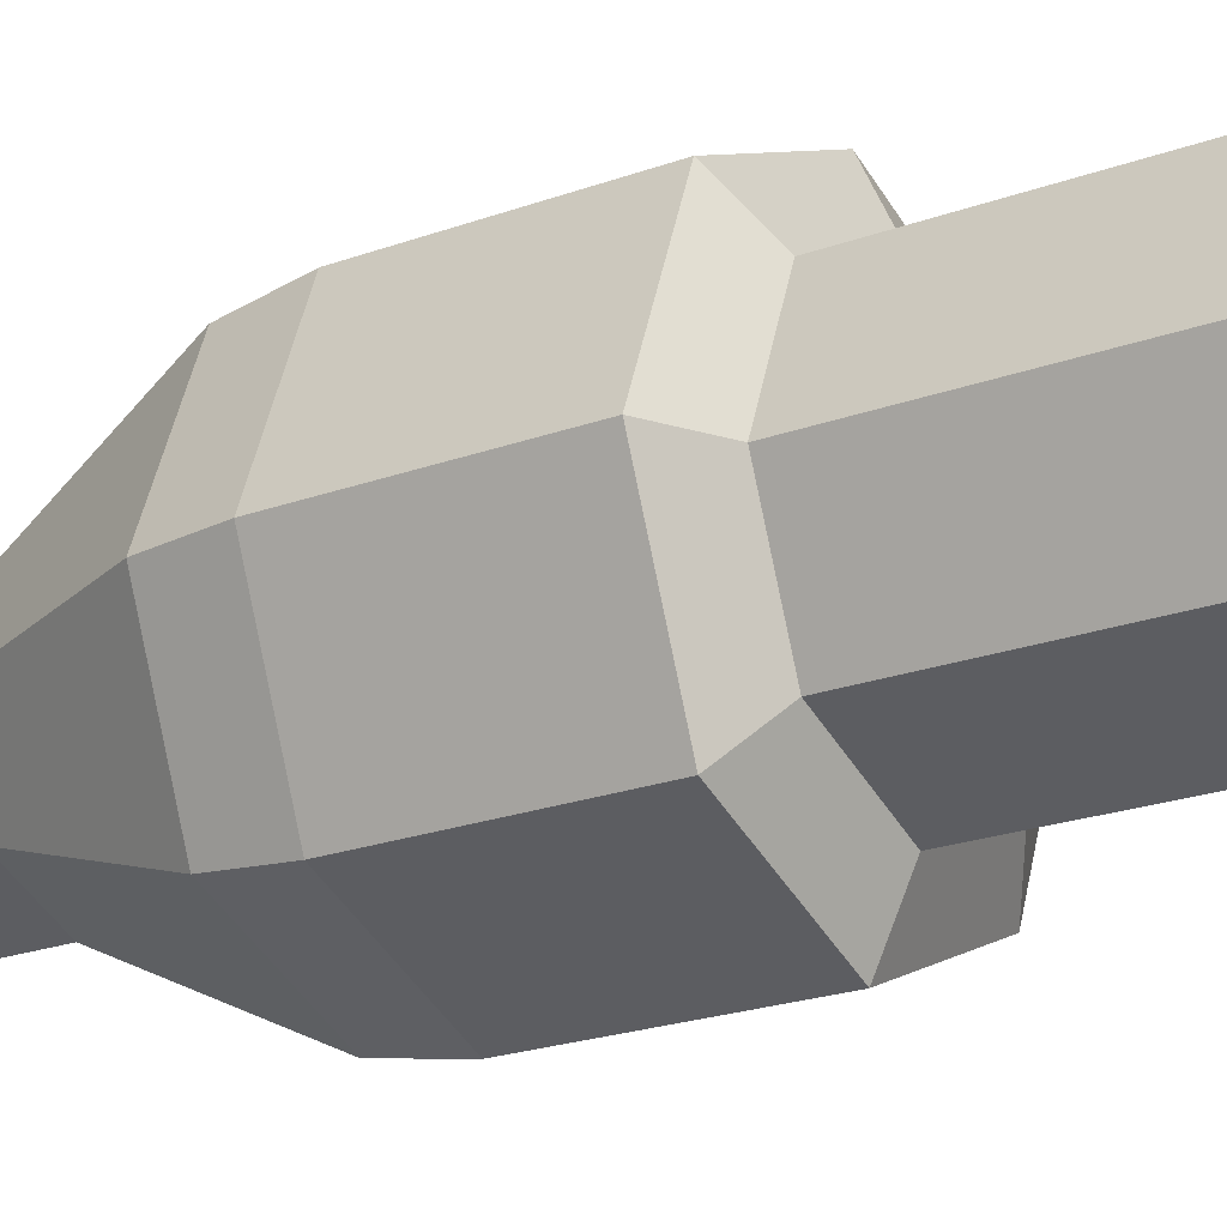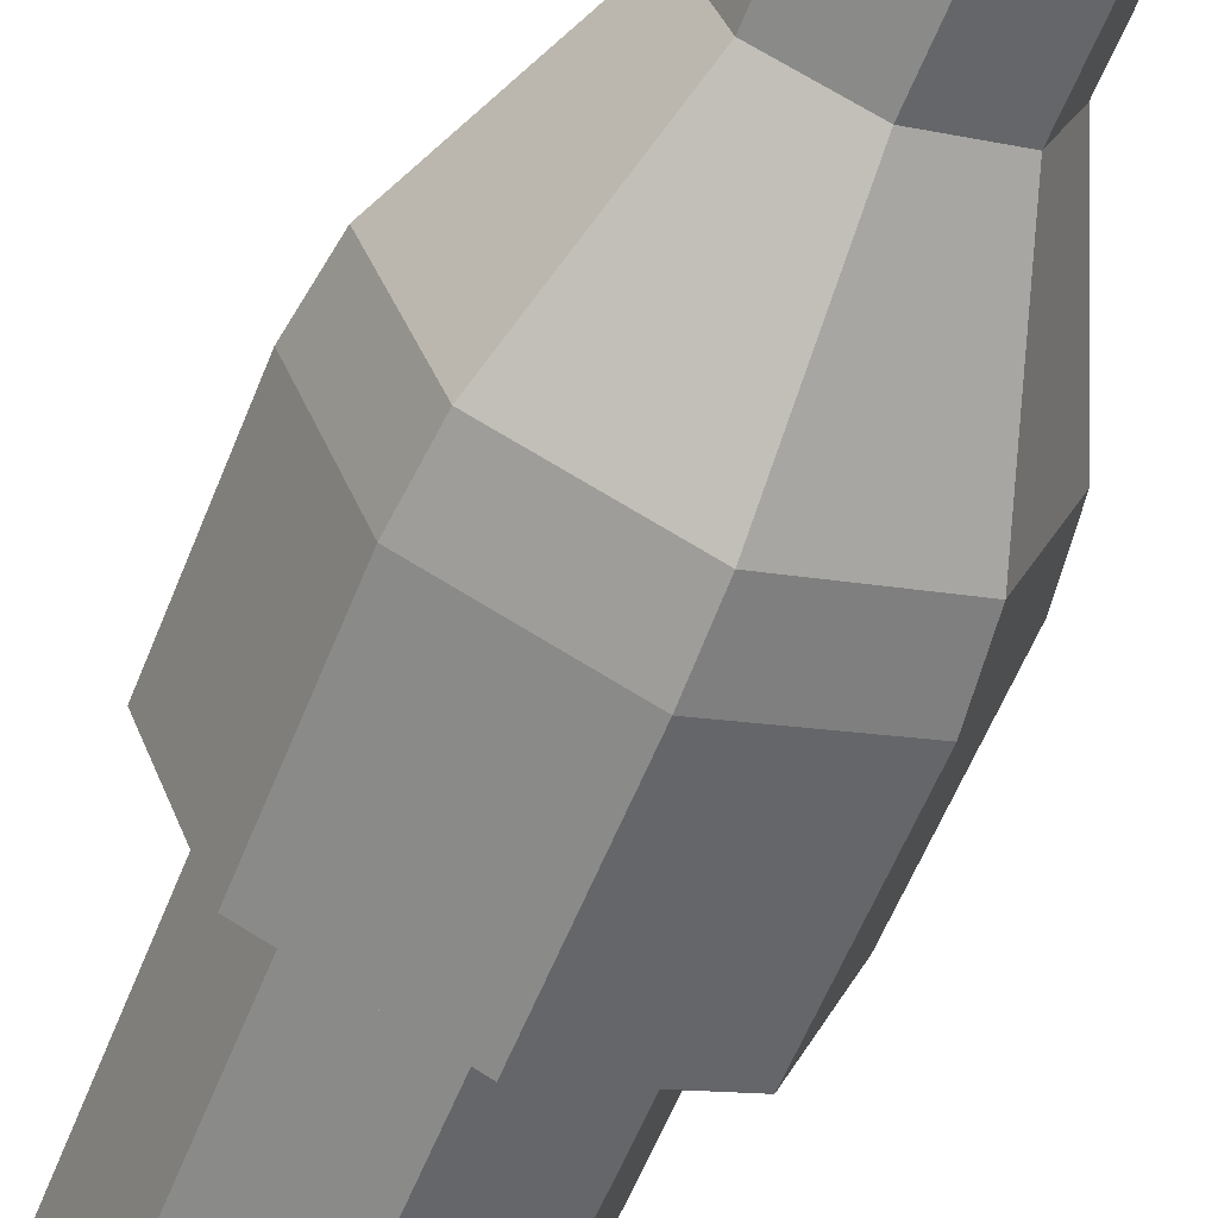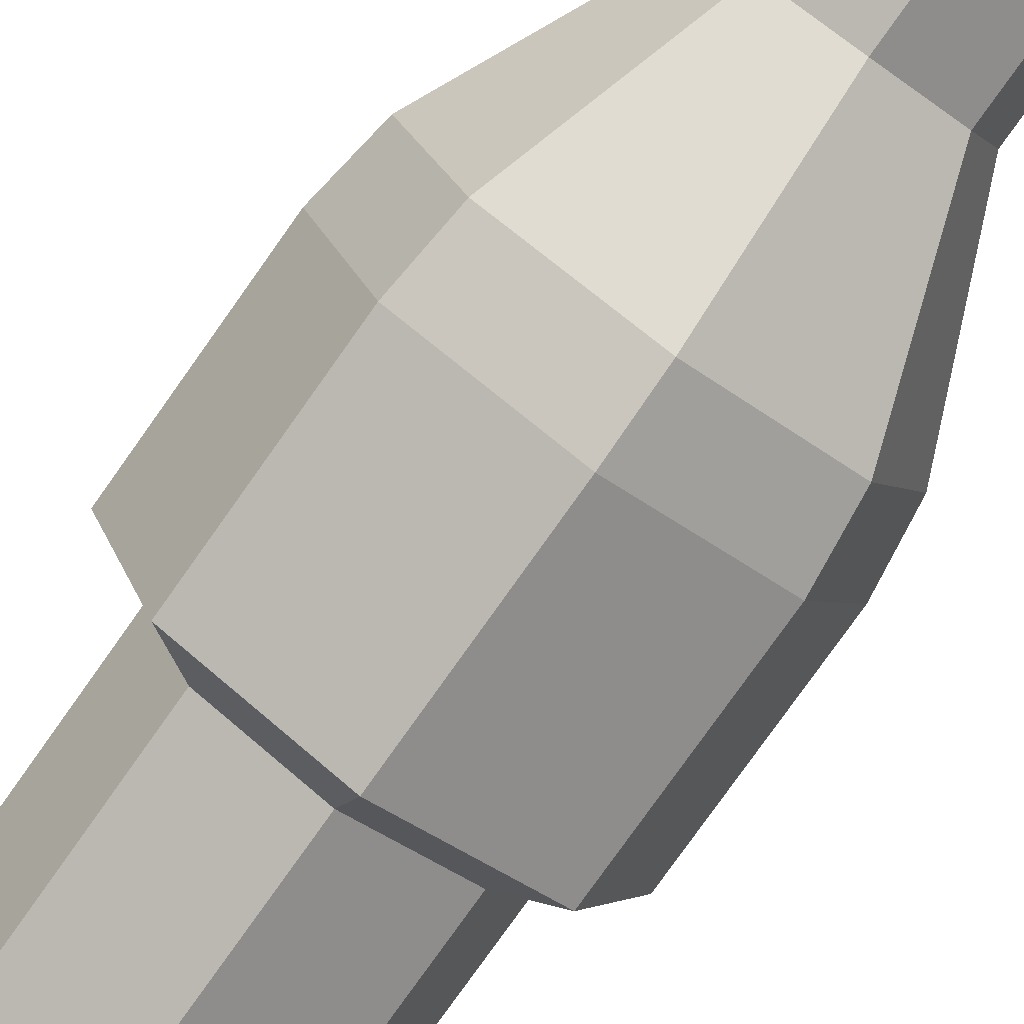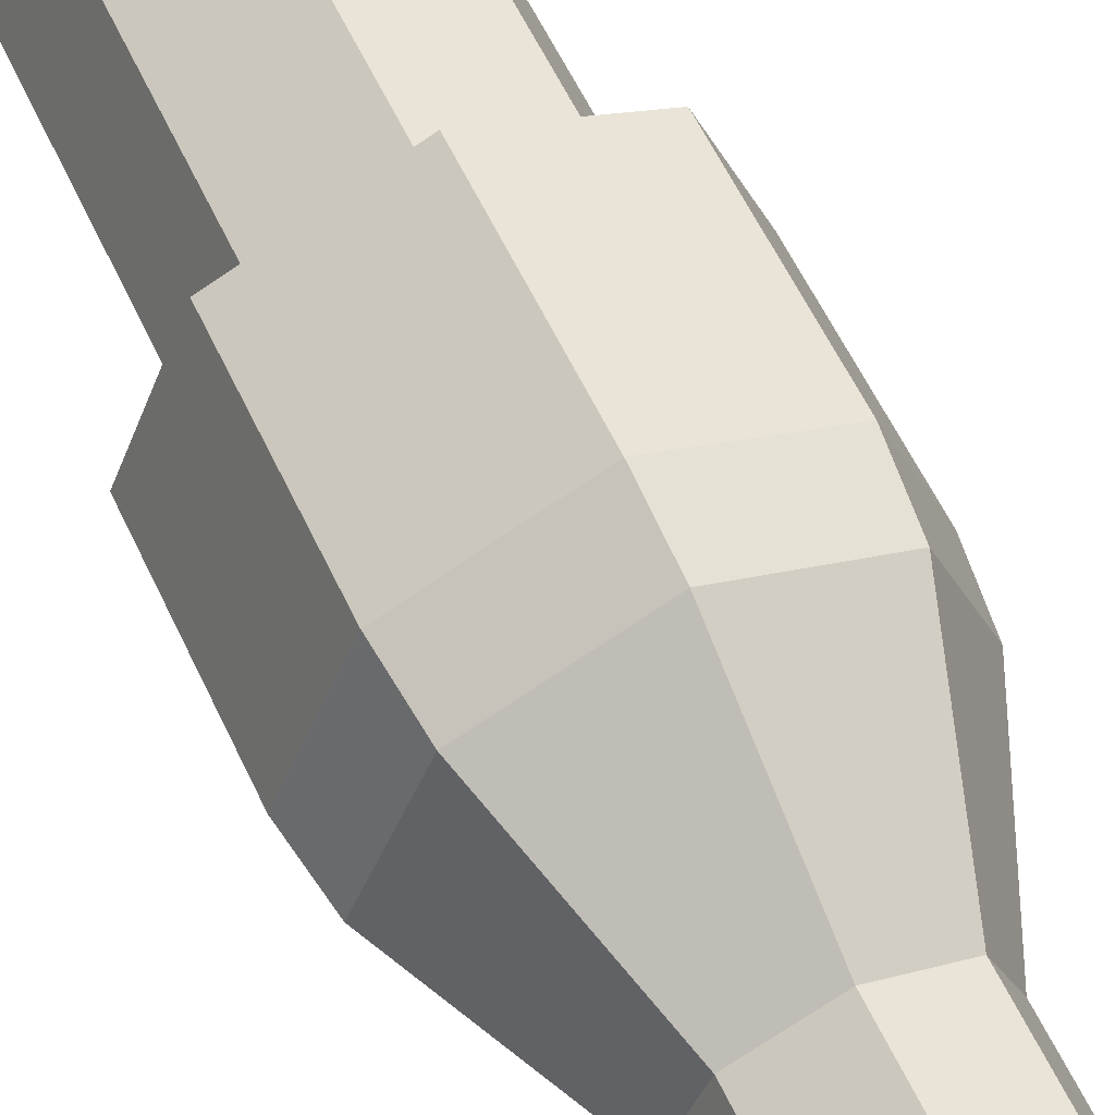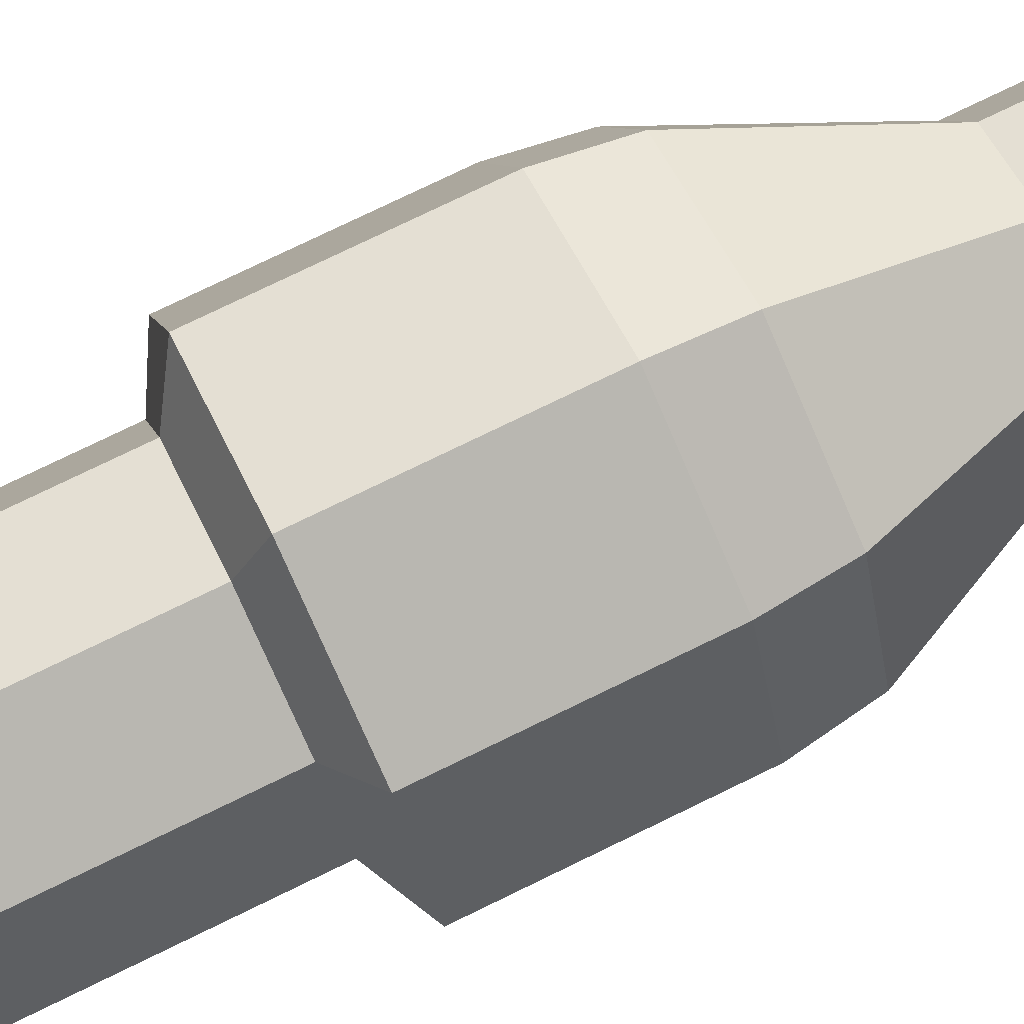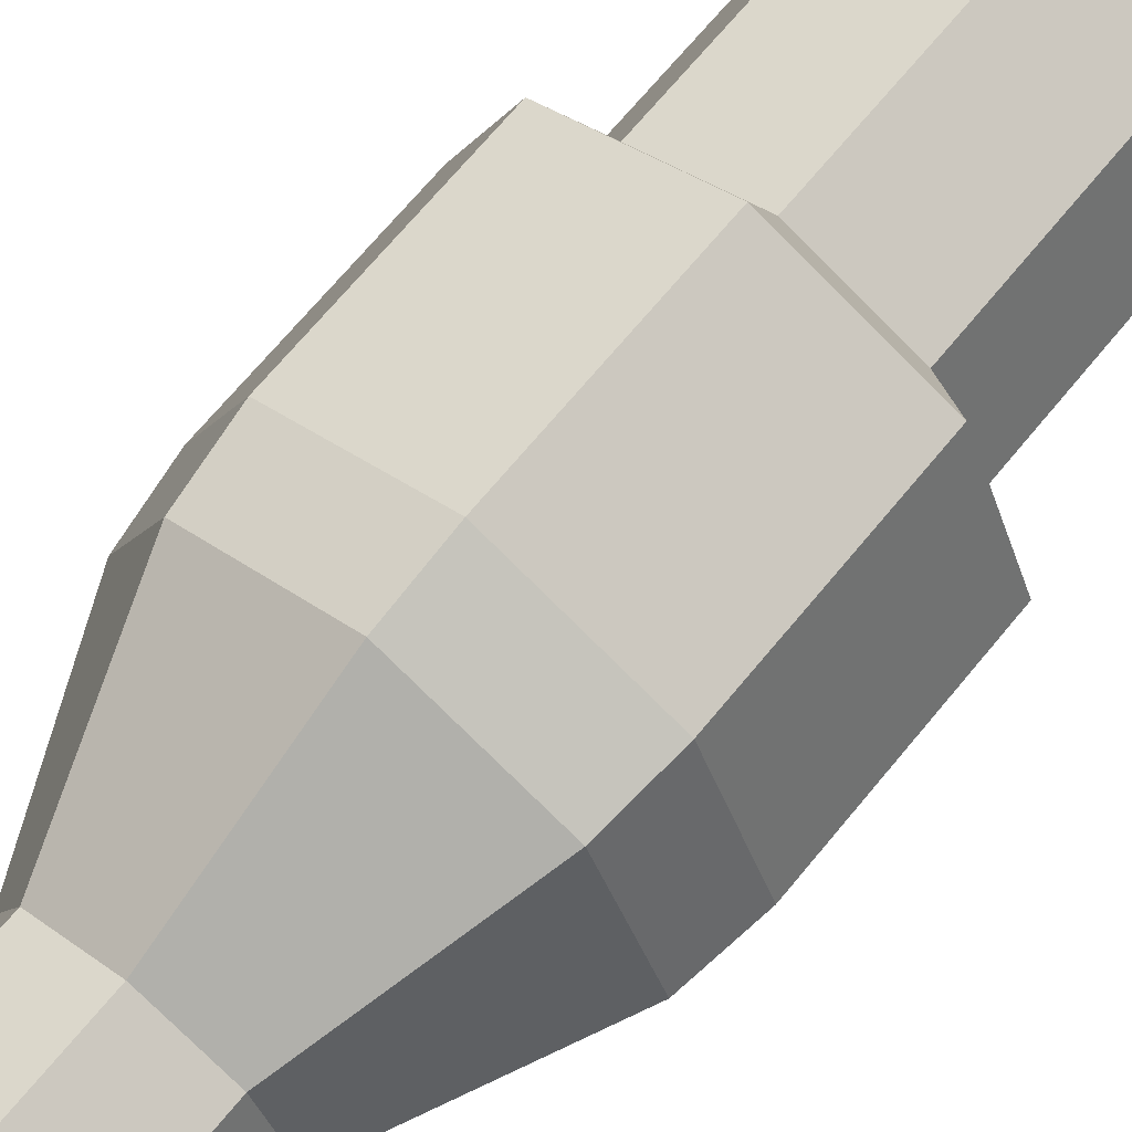
<metadata>
{"format":"obj","ext":"obj","renderer":"f3d","projection":"perspective","resolution":1024,"background":"white","views":[{"elev":-20.8,"azim":-56.0,"up":"+Z"},{"elev":-59.5,"azim":158.2,"up":"+Z"},{"elev":-79.2,"azim":144.6,"up":"+Z"},{"elev":59.5,"azim":154.8,"up":"+Z"},{"elev":76.9,"azim":64.1,"up":"+Z"},{"elev":68.5,"azim":-140.6,"up":"+Z"}]}
</metadata>
<code>
o candle_336x2
v -0.000175 0.0182 -0.1436
v -0.000175 0.3433 -0.1436
v 0.09601 0.0182 -0.1016
v 0.09601 0.3433 -0.1016
v 0.1359 0.0182 -0.000102
v 0.1359 0.3433 -0.000102
v 0.09601 0.0182 0.1014
v 0.09601 0.3433 0.1014
v -0.000175 0.0182 0.1434
v -0.000175 0.3433 0.1434
v -0.09636 0.0182 0.1014
v -0.09636 0.3433 0.1014
v -0.1362 0.0182 -0.000102
v -0.1362 0.3433 -0.000102
v -0.09636 0.0182 -0.1016
v -0.09636 0.3433 -0.1016
v -0.000175 0.3703 -0.2006
v 0.1342 0.3703 -0.1419
v 0.1899 0.3703 -0.000101
v 0.1342 0.3703 0.1417
v -0.000175 0.3703 0.2004
v -0.1346 0.3703 0.1417
v -0.1903 0.3703 -0.000101
v -0.1346 0.3703 -0.1419
v -0.000175 0.5745 -0.2006
v 0.1342 0.5745 -0.1419
v 0.1899 0.5745 -0.000101
v 0.1342 0.5745 0.1417
v -0.000175 0.5745 0.2004
v -0.1346 0.5745 0.1417
v -0.1903 0.5745 -0.000101
v -0.1346 0.5745 -0.1419
v -0.000175 0.6439 -0.1897
v 0.1269 0.6439 -0.1341
v 0.1795 0.6439 -0.000101
v 0.1269 0.6439 0.1339
v -0.000175 0.6439 0.1895
v -0.1272 0.6439 0.1339
v -0.1799 0.6439 -0.000101
v -0.1272 0.6439 -0.1341
v -0.000175 0.8187 -0.1043
v 0.06969 0.8187 -0.0738
v 0.09863 0.8187 -0.000102
v 0.06969 0.8187 0.0736
v -0.000175 0.8187 0.1041
v -0.07004 0.8187 0.0736
v -0.09898 0.8187 -0.000102
v -0.07004 0.8187 -0.0738
v -0.000175 0.9879 -0.1043
v 0.06969 0.9879 -0.0738
v 0.09863 0.9879 -0.000102
v 0.06969 0.9879 0.0736
v -0.000175 0.9879 0.1041
v -0.07004 0.9879 0.0736
v -0.09898 0.9879 -0.000102
v -0.07004 0.9879 -0.0738
v 0.001021 0.3237 -0.09557
v 0.001021 0.4481 -0.09557
v 0.06502 0.3237 -0.06761
v 0.06502 0.4481 -0.06761
v 0.09153 0.3237 -0.000102
v 0.09153 0.4481 -0.000102
v 0.06502 0.3237 0.06741
v 0.06502 0.4481 0.06741
v 0.001021 0.3237 0.09537
v 0.001021 0.4481 0.09537
v -0.06298 0.3237 0.06741
v -0.06298 0.4481 0.06741
v -0.08949 0.3237 -0.000102
v -0.08949 0.4481 -0.000102
v -0.06298 0.3237 -0.06761
v -0.06298 0.4481 -0.06761
v 0.001782 0.606 0.03307
v 0.001782 0.4488 0.03307
v 0.001782 0.606 -0.02826
v 0.001782 0.4488 -0.02826
v 0.03245 0.6068 0.002406
v 0.03245 0.4496 0.002406
v -0.02888 0.6068 0.002406
v -0.02888 0.4496 0.002406
f 2 3 1
f 4 5 3
f 6 7 5
f 8 9 7
f 10 11 9
f 12 13 11
f 4 19 6
f 14 15 13
f 16 1 15
f 7 11 15
f 20 29 21
f 10 22 12
f 2 24 17
f 2 18 4
f 8 19 20
f 12 23 14
f 10 20 21
f 16 23 24
f 32 33 25
f 18 27 19
f 23 32 24
f 21 30 22
f 19 28 20
f 17 26 18
f 24 25 17
f 22 31 23
f 38 45 46
f 31 38 39
f 28 37 29
f 27 34 35
f 31 40 32
f 30 37 38
f 27 36 28
f 26 33 34
f 48 55 56
f 35 44 36
f 34 41 42
f 40 41 33
f 39 46 47
f 36 45 37
f 35 42 43
f 39 48 40
f 55 53 51
f 45 54 46
f 43 52 44
f 42 49 50
f 41 56 49
f 46 55 47
f 44 53 45
f 43 50 51
f 58 59 57
f 60 61 59
f 62 63 61
f 64 65 63
f 66 67 65
f 68 69 67
f 70 66 62
f 70 71 69
f 72 57 71
f 63 67 71
f 74 75 73
f 78 79 77
f 2 4 3
f 4 6 5
f 6 8 7
f 8 10 9
f 10 12 11
f 12 14 13
f 4 18 19
f 14 16 15
f 16 2 1
f 15 1 3
f 3 5 7
f 7 9 11
f 11 13 15
f 15 3 7
f 20 28 29
f 10 21 22
f 2 16 24
f 2 17 18
f 8 6 19
f 12 22 23
f 10 8 20
f 16 14 23
f 32 40 33
f 18 26 27
f 23 31 32
f 21 29 30
f 19 27 28
f 17 25 26
f 24 32 25
f 22 30 31
f 38 37 45
f 31 30 38
f 28 36 37
f 27 26 34
f 31 39 40
f 30 29 37
f 27 35 36
f 26 25 33
f 48 47 55
f 35 43 44
f 34 33 41
f 40 48 41
f 39 38 46
f 36 44 45
f 35 34 42
f 39 47 48
f 51 50 49
f 49 56 55
f 55 54 53
f 53 52 51
f 51 49 55
f 45 53 54
f 43 51 52
f 42 41 49
f 41 48 56
f 46 54 55
f 44 52 53
f 43 42 50
f 58 60 59
f 60 62 61
f 62 64 63
f 64 66 65
f 66 68 67
f 68 70 69
f 62 60 58
f 58 72 70
f 70 68 66
f 66 64 62
f 62 58 70
f 70 72 71
f 72 58 57
f 71 57 59
f 59 61 63
f 63 65 67
f 67 69 71
f 71 59 63
f 74 76 75
f 78 80 79

</code>
